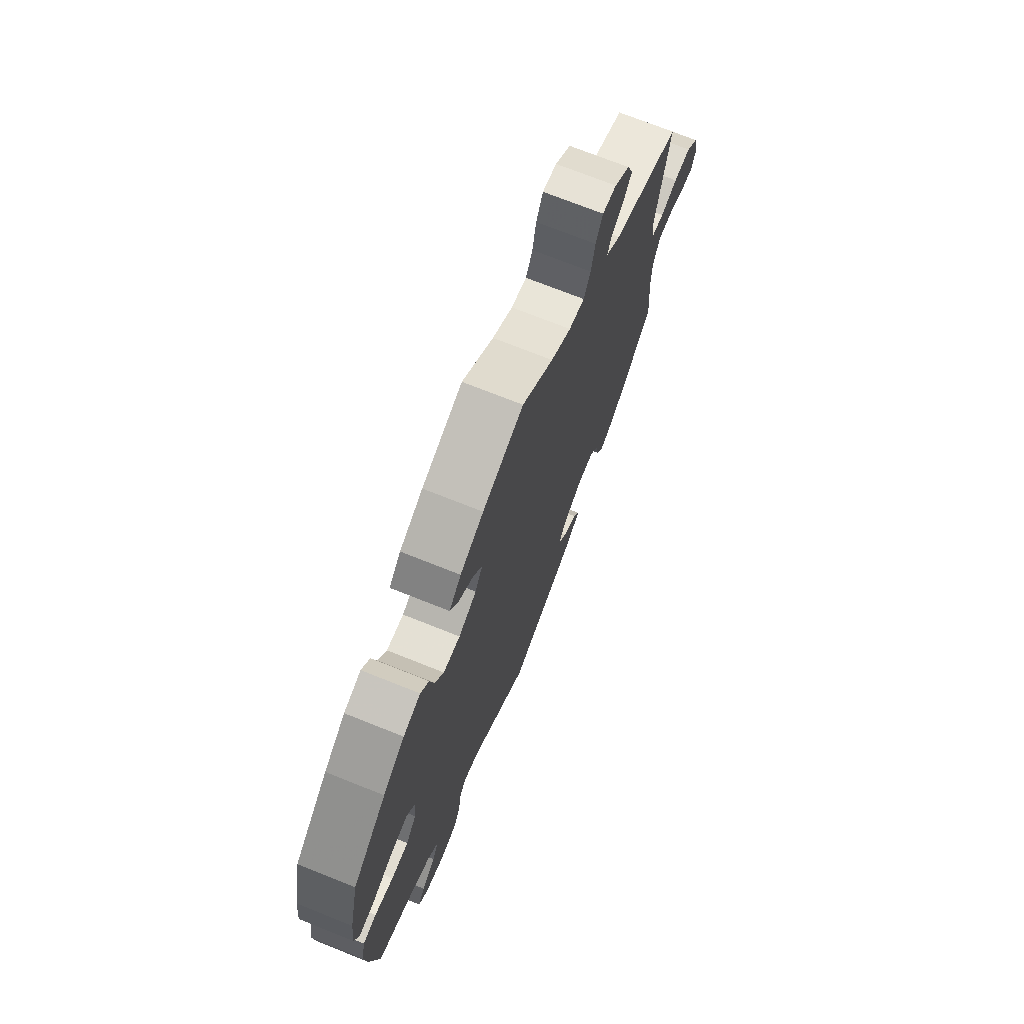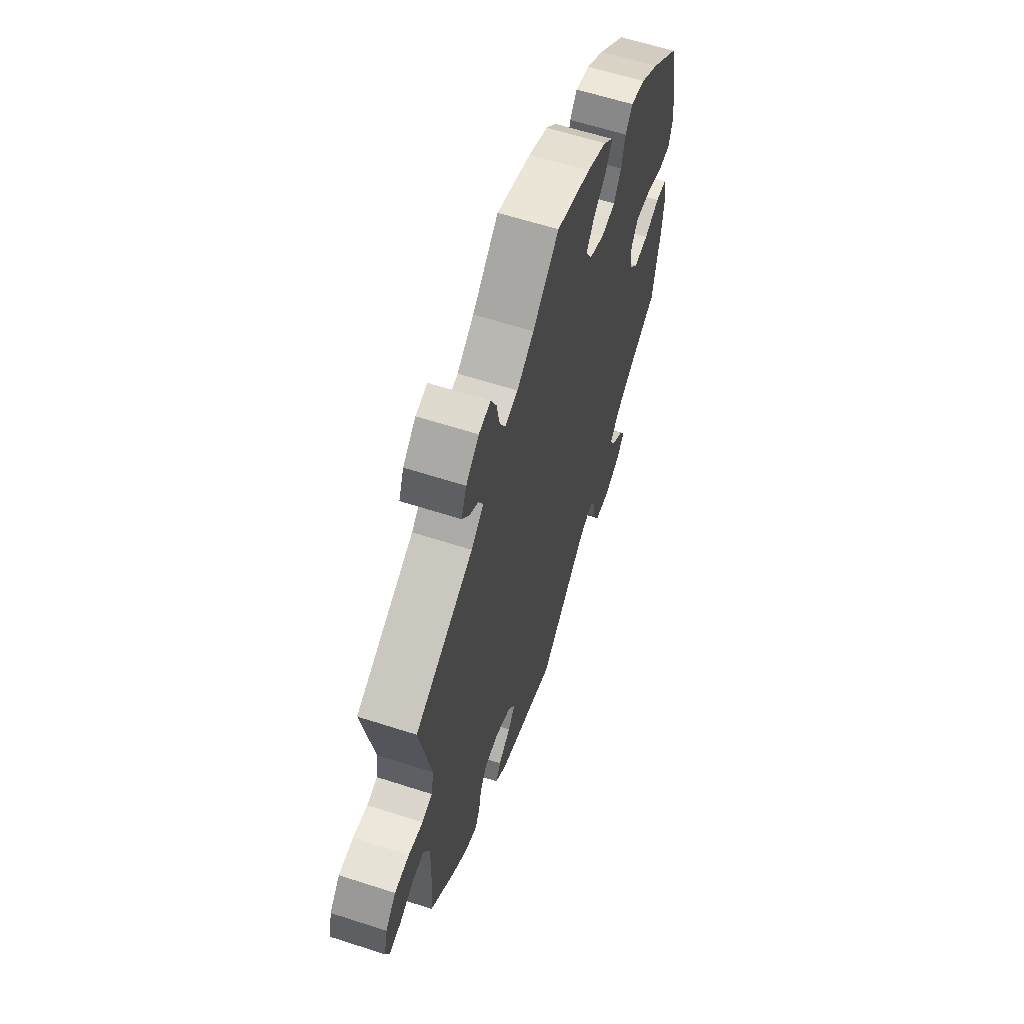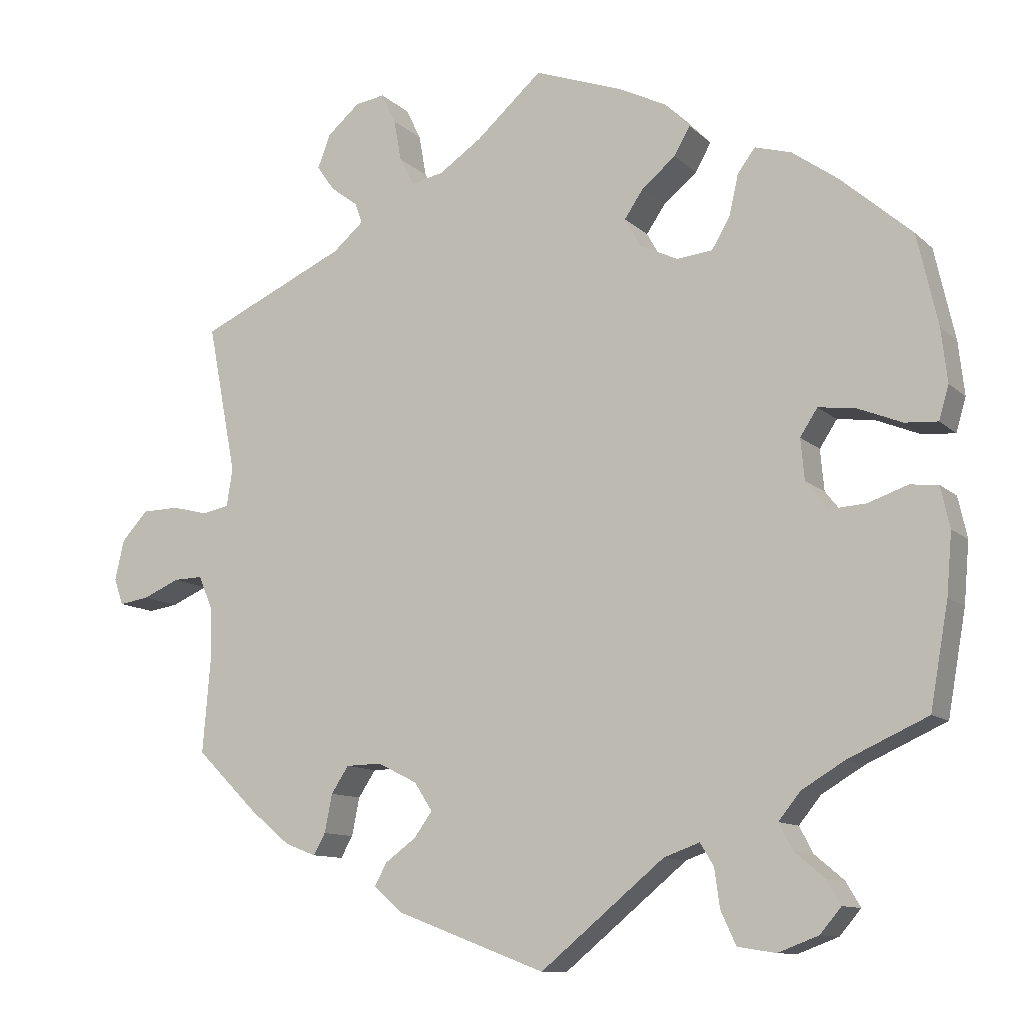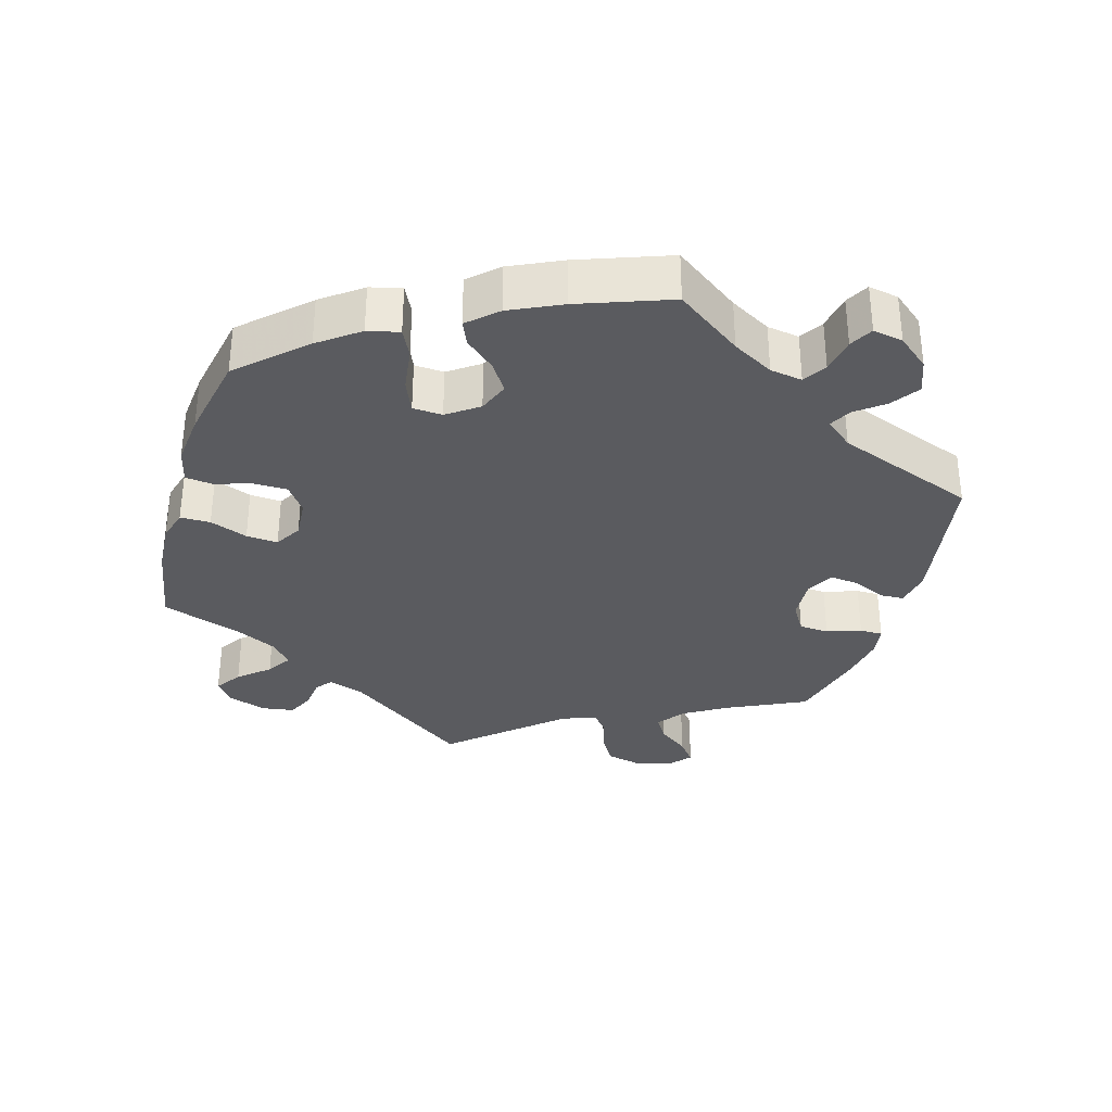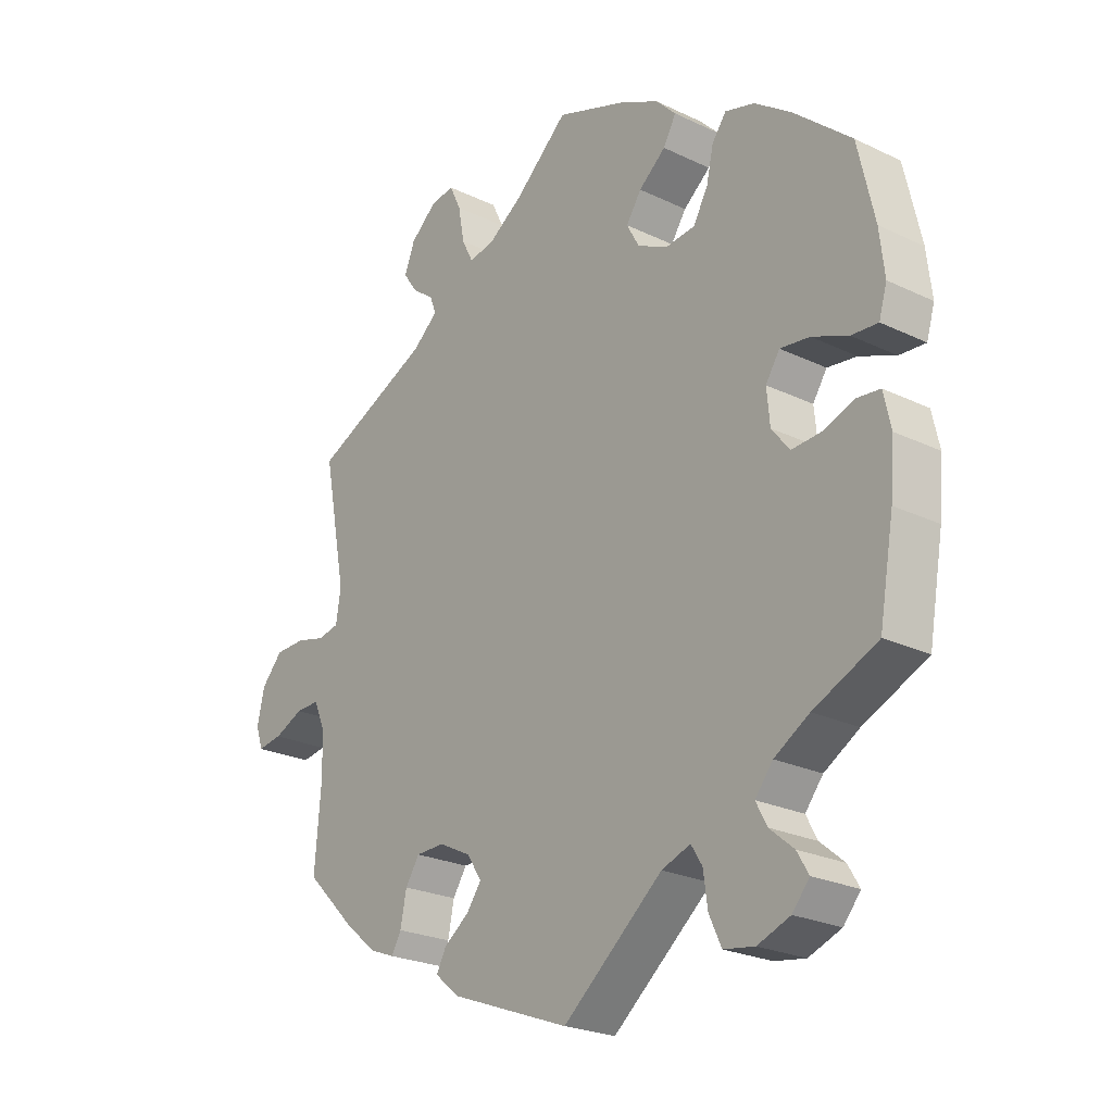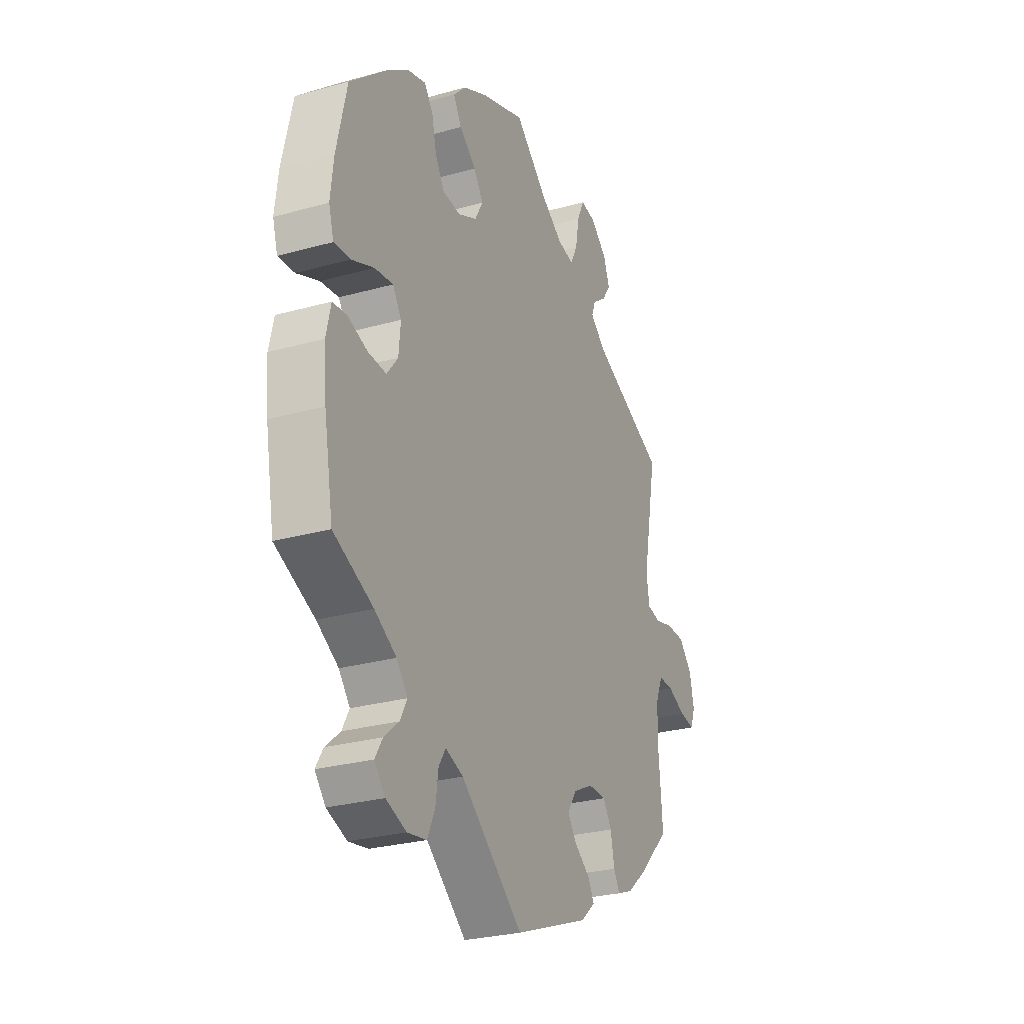
<metadata>
{"format":"obj","ext":"obj","renderer":"f3d","projection":"perspective","resolution":1024,"background":"white","views":[{"elev":72.2,"azim":111.8,"up":"+Z"},{"elev":61.8,"azim":-71.8,"up":"+Z"},{"elev":-11.0,"azim":26.6,"up":"+Z"},{"elev":-33.5,"azim":103.8,"up":"+Y"},{"elev":-24.1,"azim":51.5,"up":"+Z"},{"elev":-27.4,"azim":113.3,"up":"+Z"}]}
</metadata>
<code>
v 0.397 0.07 -0.336
v 0.34 0.07 -0.37
v 0.311 0.07 -0.406
v 0.329 0.07 -0.44
v 0.368 0.07 -0.473
v 0.387 0.07 -0.505
v 0.359 0.07 -0.538
v 0.306 0.07 -0.558
v 0.256 0.07 -0.55
v 0.236 0.07 -0.507
v 0.229 0.07 -0.456
v 0.211 0.07 -0.427
v 0.164 0.07 -0.444
v 0.001 0.07 -0.578
v -0.195 0.07 -0.504
v -0.234 0.07 -0.471
v -0.218 0.07 -0.441
v -0.177 0.07 -0.411
v -0.153 0.07 -0.378
v -0.177 0.07 -0.341
v -0.229 0.07 -0.315
v -0.276 0.07 -0.316
v -0.299 0.07 -0.351
v -0.309 0.07 -0.401
v -0.325 0.07 -0.429
v -0.366 0.07 -0.413
v -0.418 0.07 -0.37
v -0.5 0.07 -0.289
v -0.49 0.07 -0.168
v -0.491 0.07 -0.097
v -0.51 0.07 -0.052
v -0.549 0.07 -0.053
v -0.597 0.07 -0.074
v -0.637 0.07 -0.08
v -0.649 0.07 -0.045
v -0.637 0.07 0.008
v -0.602 0.07 0.046
v -0.553 0.07 0.047
v -0.505 0.07 0.035
v -0.47 0.07 0.042
v -0.462 0.07 0.092
v -0.5 0.07 0.289
v -0.306 0.07 0.377
v -0.265 0.07 0.412
v -0.275 0.07 0.439
v -0.311 0.07 0.466
v -0.334 0.07 0.499
v -0.317 0.07 0.543
v -0.274 0.07 0.58
v -0.235 0.07 0.586
v -0.216 0.07 0.546
v -0.206 0.07 0.491
v -0.187 0.07 0.454
v -0.144 0.07 0.463
v -0.088 0.07 0.501
v -0.001 0.07 0.578
v 0.113 0.07 0.537
v 0.178 0.07 0.505
v 0.211 0.07 0.471
v 0.19 0.07 0.434
v 0.146 0.07 0.398
v 0.121 0.07 0.361
v 0.142 0.07 0.323
v 0.192 0.07 0.299
v 0.239 0.07 0.304
v 0.263 0.07 0.345
v 0.275 0.07 0.398
v 0.298 0.07 0.429
v 0.346 0.07 0.415
v 0.406 0.07 0.372
v 0.5 0.07 0.29
v 0.527 0.07 0.17
v 0.535 0.07 0.1
v 0.522 0.07 0.056
v 0.479 0.07 0.059
v 0.42 0.07 0.083
v 0.372 0.07 0.089
v 0.349 0.07 0.054
v 0.354 0.07 0
v 0.383 0.07 -0.037
v 0.431 0.07 -0.034
v 0.483 0.07 -0.016
v 0.52 0.07 -0.02
v 0.532 0.07 -0.074
v 0.525 0.07 -0.154
v 0.501 0.07 -0.289
v 0.397 0 -0.336
v 0.34 0 -0.37
v 0.311 0 -0.406
v 0.329 0 -0.44
v 0.368 0 -0.473
v 0.387 0 -0.505
v 0.359 0 -0.538
v 0.306 0 -0.558
v 0.256 0 -0.55
v 0.236 0 -0.507
v 0.229 0 -0.456
v 0.211 0 -0.427
v 0.164 0 -0.444
v 0.001 0 -0.578
v -0.195 0 -0.504
v -0.234 0 -0.471
v -0.218 0 -0.441
v -0.177 0 -0.411
v -0.153 0 -0.378
v -0.177 0 -0.341
v -0.229 0 -0.315
v -0.276 0 -0.316
v -0.299 0 -0.351
v -0.309 0 -0.401
v -0.325 0 -0.429
v -0.366 0 -0.413
v -0.418 0 -0.37
v -0.5 0 -0.289
v -0.49 0 -0.168
v -0.491 0 -0.097
v -0.51 0 -0.052
v -0.549 0 -0.053
v -0.597 0 -0.074
v -0.637 0 -0.08
v -0.649 0 -0.045
v -0.637 0 0.008
v -0.602 0 0.046
v -0.553 0 0.047
v -0.505 0 0.035
v -0.47 0 0.042
v -0.462 0 0.092
v -0.5 0 0.289
v -0.306 0 0.377
v -0.265 0 0.412
v -0.275 0 0.439
v -0.311 0 0.466
v -0.334 0 0.499
v -0.317 0 0.543
v -0.274 0 0.58
v -0.235 0 0.586
v -0.216 0 0.546
v -0.206 0 0.491
v -0.187 0 0.454
v -0.144 0 0.463
v -0.088 0 0.501
v -0.001 0 0.578
v 0.113 0 0.537
v 0.178 0 0.505
v 0.211 0 0.471
v 0.19 0 0.434
v 0.146 0 0.398
v 0.121 0 0.361
v 0.142 0 0.323
v 0.192 0 0.299
v 0.239 0 0.304
v 0.263 0 0.345
v 0.275 0 0.398
v 0.298 0 0.429
v 0.346 0 0.415
v 0.406 0 0.372
v 0.5 0 0.29
v 0.527 0 0.17
v 0.535 0 0.1
v 0.522 0 0.056
v 0.479 0 0.059
v 0.42 0 0.083
v 0.372 0 0.089
v 0.349 0 0.054
v 0.354 0 0
v 0.383 0 -0.037
v 0.431 0 -0.034
v 0.483 0 -0.016
v 0.52 0 -0.02
v 0.532 0 -0.074
v 0.525 0 -0.154
v 0.501 0 -0.289
f 85 86 1
f 84 85 1 2
f 81 82 83 84
f 80 81 84 2
f 79 80 2 3
f 78 79 3
f 73 74 75 76
f 73 76 77
f 72 73 77
f 71 72 77
f 70 71 77 78
f 66 67 68 69
f 65 66 69 70
f 58 59 60 61
f 58 61 62
f 55 56 57 58
f 54 55 58 62
f 53 54 62 63
f 49 50 51 52
f 49 52 53
f 48 49 53
f 45 46 47 48
f 45 48 53
f 44 45 53 63
f 41 42 43
f 40 41 43 44
f 36 37 38 39
f 36 39 40
f 35 36 40
f 32 33 34 35
f 31 32 35 40
f 30 31 40 44
f 26 27 28 29
f 23 24 25 26
f 22 23 26 29
f 21 22 29 30
f 15 16 17 18
f 13 14 15 18
f 12 13 18 19
f 8 9 10 11
f 8 11 12
f 7 8 12
f 4 5 6 7
f 3 4 7 12
f 78 3 12 19
f 65 70 78 19
f 30 44 63 64
f 20 21 30 64
f 19 20 64 65
f 87 172 171
f 88 87 171 170
f 170 169 168 167
f 88 170 167 166
f 89 88 166 165
f 89 165 164
f 162 161 160 159
f 163 162 159
f 163 159 158
f 163 158 157
f 164 163 157 156
f 155 154 153 152
f 156 155 152 151
f 147 146 145 144
f 148 147 144
f 144 143 142 141
f 148 144 141 140
f 149 148 140 139
f 138 137 136 135
f 139 138 135
f 139 135 134
f 134 133 132 131
f 139 134 131
f 149 139 131 130
f 129 128 127
f 130 129 127 126
f 125 124 123 122
f 126 125 122
f 126 122 121
f 121 120 119 118
f 126 121 118 117
f 130 126 117 116
f 115 114 113 112
f 112 111 110 109
f 115 112 109 108
f 116 115 108 107
f 104 103 102 101
f 104 101 100 99
f 105 104 99 98
f 97 96 95 94
f 98 97 94
f 98 94 93
f 93 92 91 90
f 98 93 90 89
f 105 98 89 164
f 105 164 156 151
f 150 149 130 116
f 150 116 107 106
f 151 150 106 105
f 1 87 88 2
f 2 88 89 3
f 3 89 90 4
f 4 90 91 5
f 5 91 92 6
f 6 92 93 7
f 7 93 94 8
f 8 94 95 9
f 9 95 96 10
f 10 96 97 11
f 11 97 98 12
f 12 98 99 13
f 13 99 100 14
f 14 100 101 15
f 15 101 102 16
f 16 102 103 17
f 17 103 104 18
f 18 104 105 19
f 19 105 106 20
f 20 106 107 21
f 21 107 108 22
f 22 108 109 23
f 23 109 110 24
f 24 110 111 25
f 25 111 112 26
f 26 112 113 27
f 27 113 114 28
f 28 114 115 29
f 29 115 116 30
f 30 116 117 31
f 31 117 118 32
f 32 118 119 33
f 33 119 120 34
f 34 120 121 35
f 35 121 122 36
f 36 122 123 37
f 37 123 124 38
f 38 124 125 39
f 39 125 126 40
f 40 126 127 41
f 41 127 128 42
f 42 128 129 43
f 43 129 130 44
f 44 130 131 45
f 45 131 132 46
f 46 132 133 47
f 47 133 134 48
f 48 134 135 49
f 49 135 136 50
f 50 136 137 51
f 51 137 138 52
f 52 138 139 53
f 53 139 140 54
f 54 140 141 55
f 55 141 142 56
f 56 142 143 57
f 57 143 144 58
f 58 144 145 59
f 59 145 146 60
f 60 146 147 61
f 61 147 148 62
f 62 148 149 63
f 63 149 150 64
f 64 150 151 65
f 65 151 152 66
f 66 152 153 67
f 67 153 154 68
f 68 154 155 69
f 69 155 156 70
f 70 156 157 71
f 71 157 158 72
f 72 158 159 73
f 73 159 160 74
f 74 160 161 75
f 75 161 162 76
f 76 162 163 77
f 77 163 164 78
f 78 164 165 79
f 79 165 166 80
f 80 166 167 81
f 81 167 168 82
f 82 168 169 83
f 83 169 170 84
f 84 170 171 85
f 85 171 172 86
f 86 172 87 1

</code>
